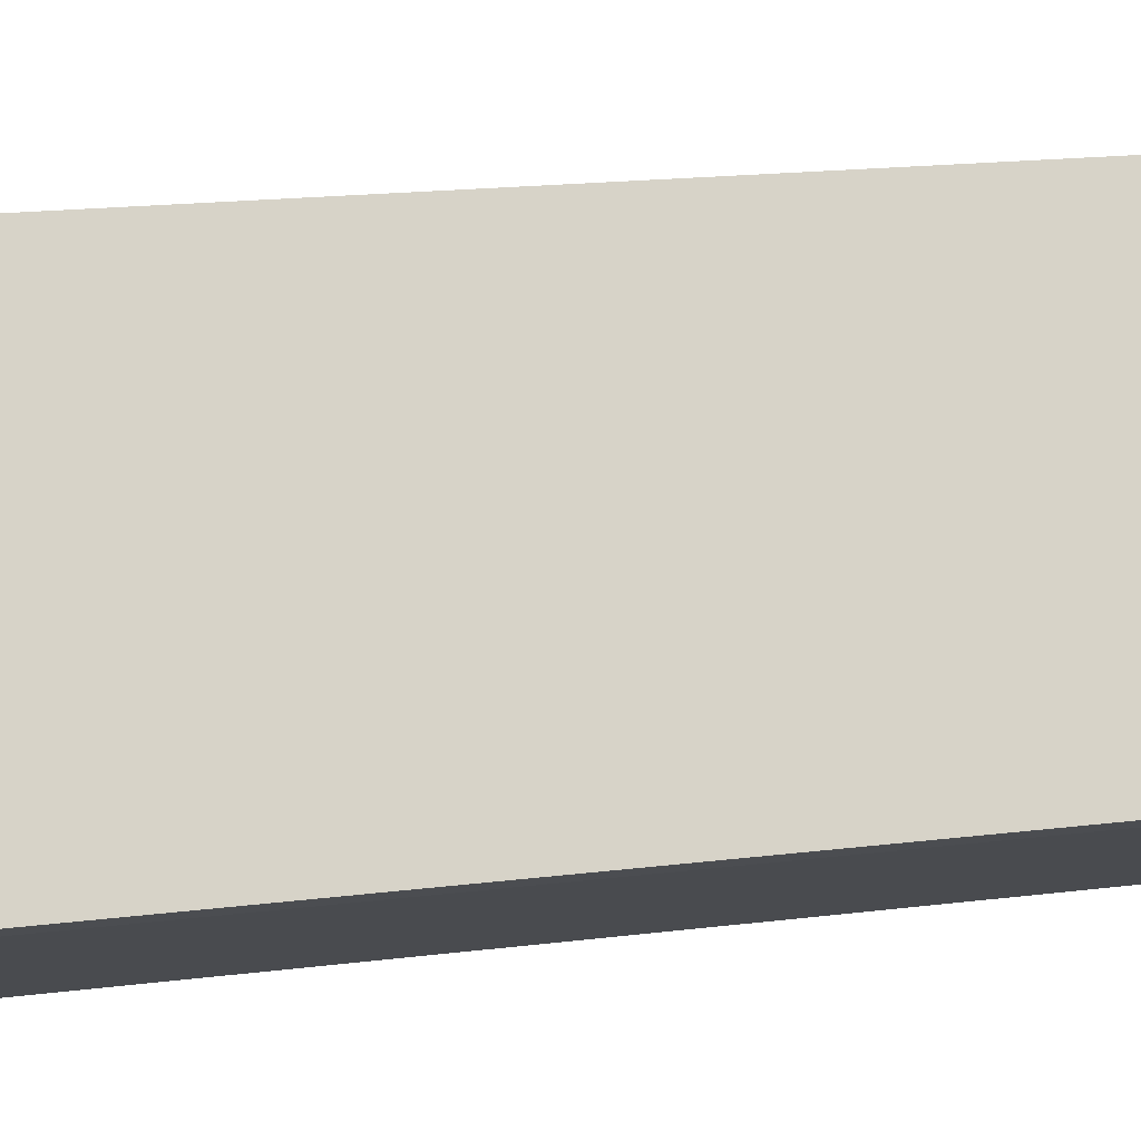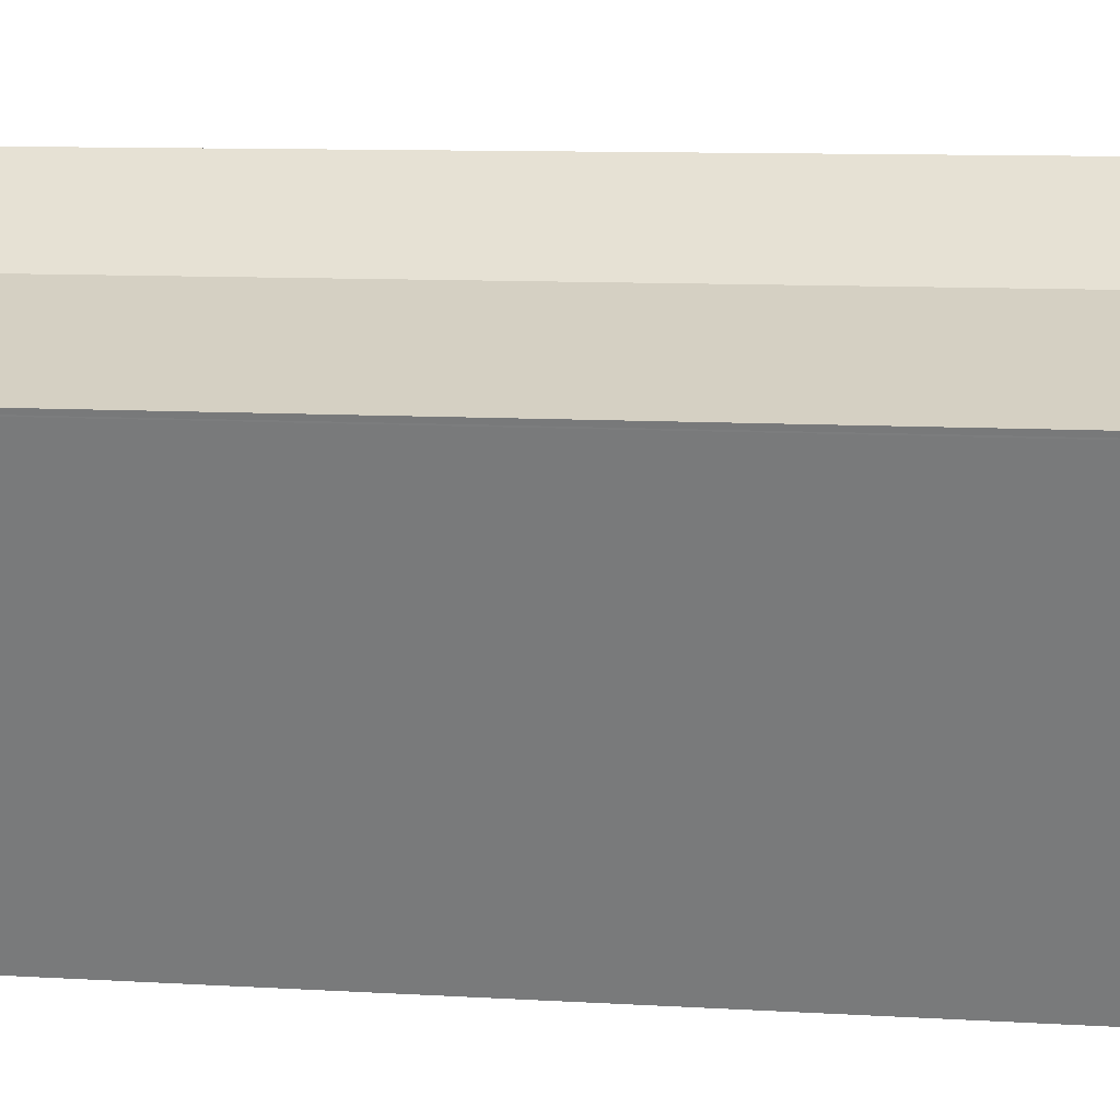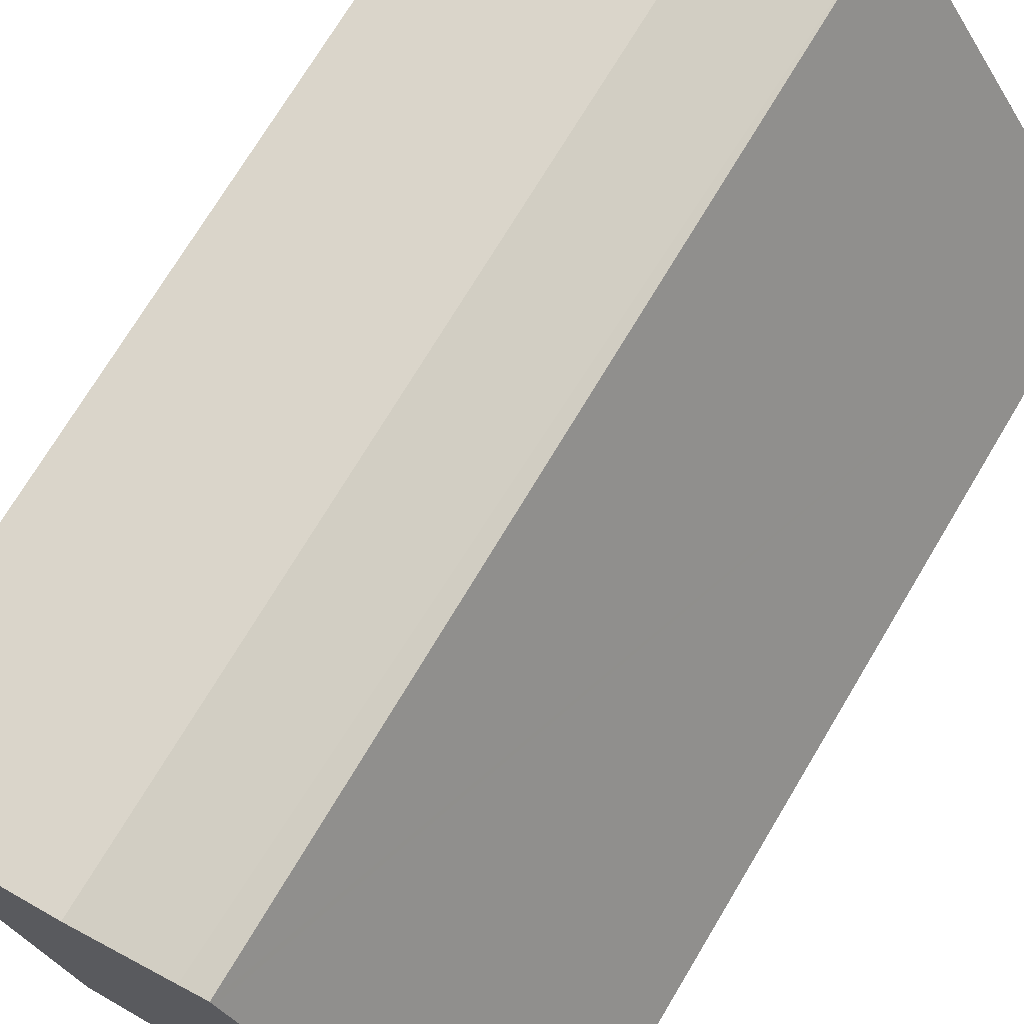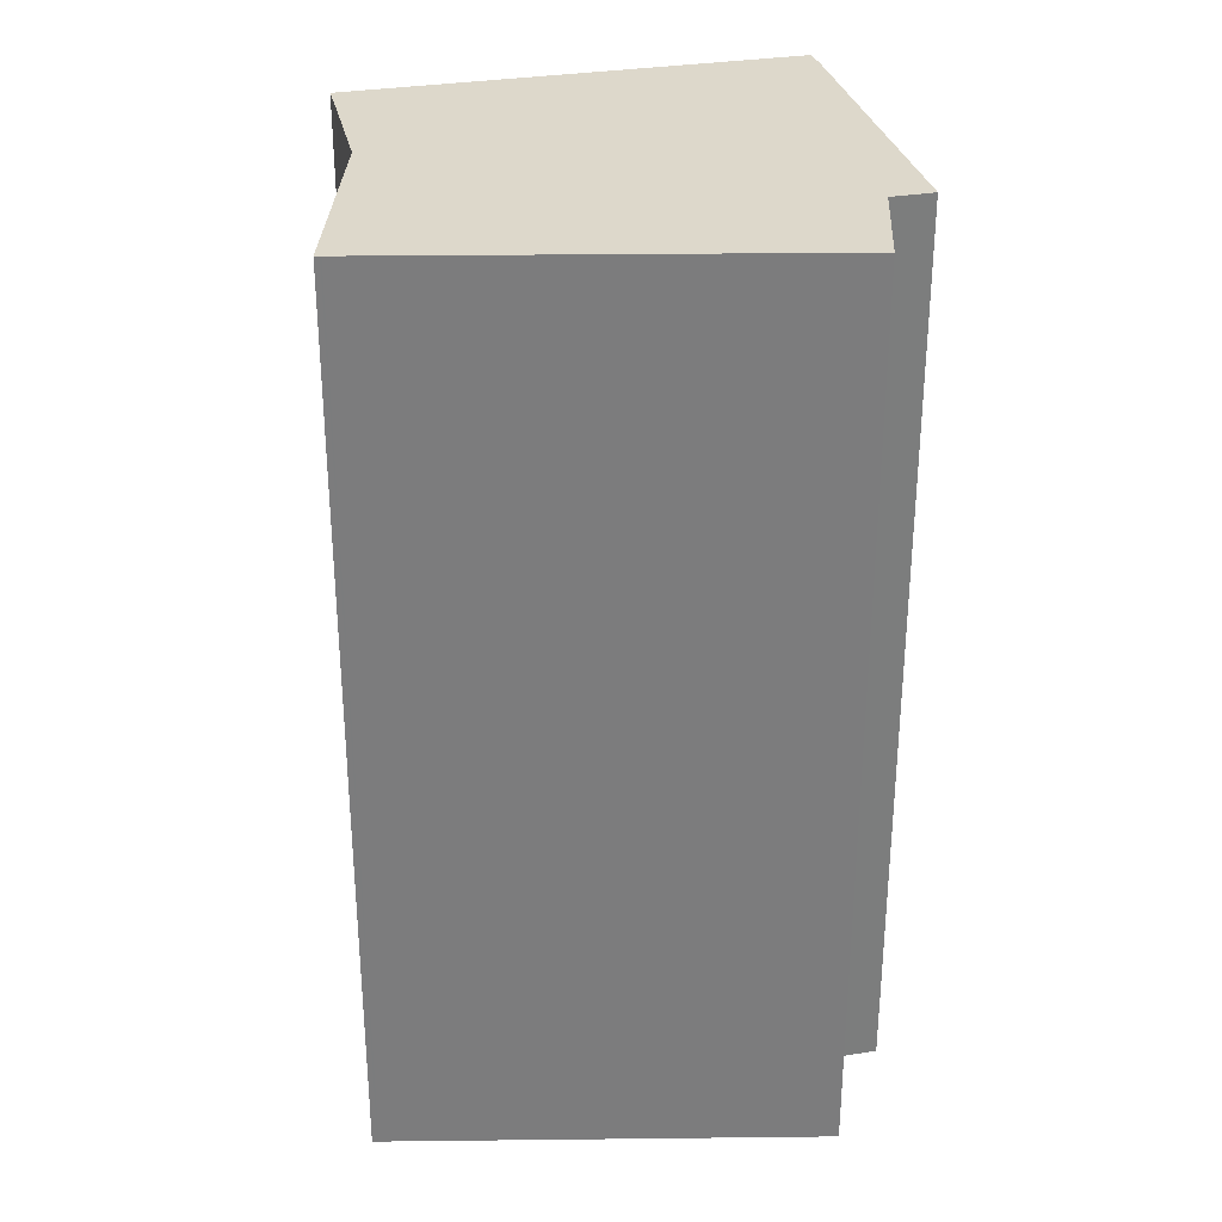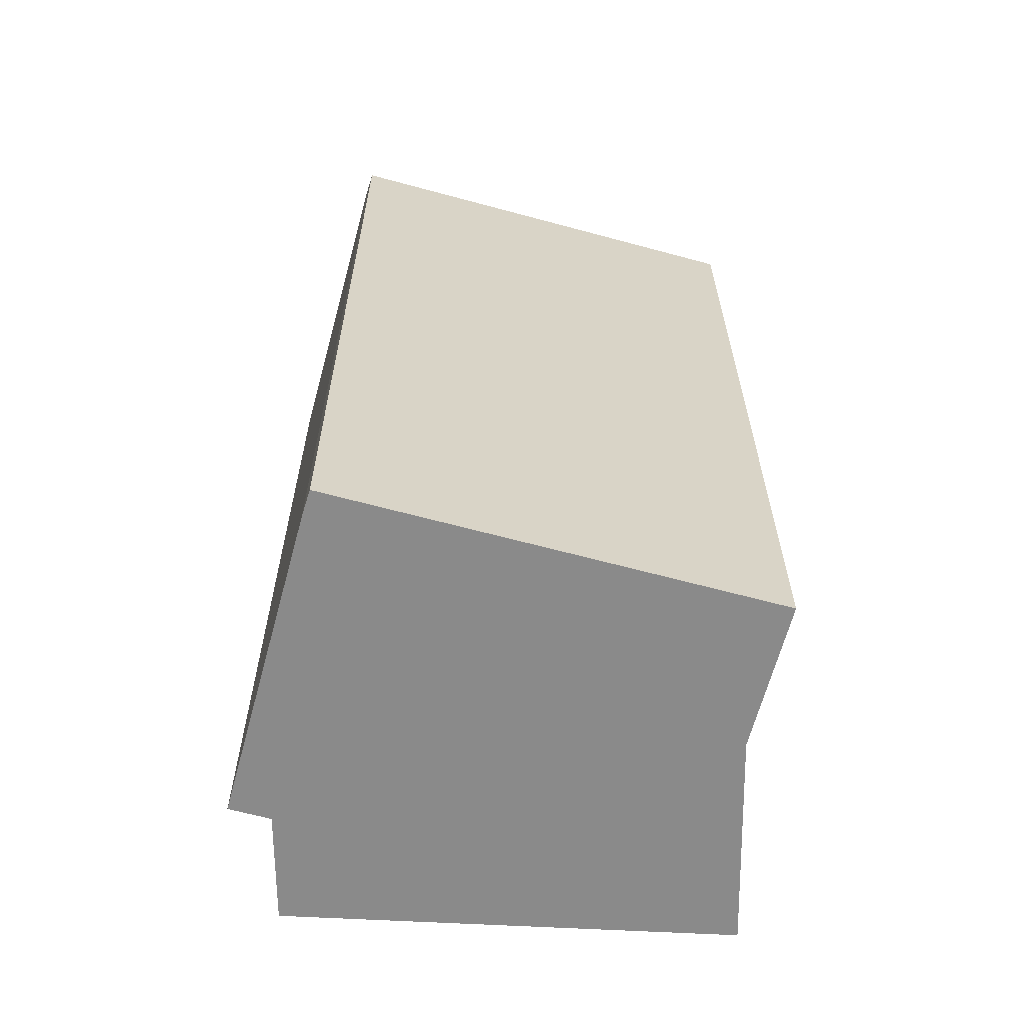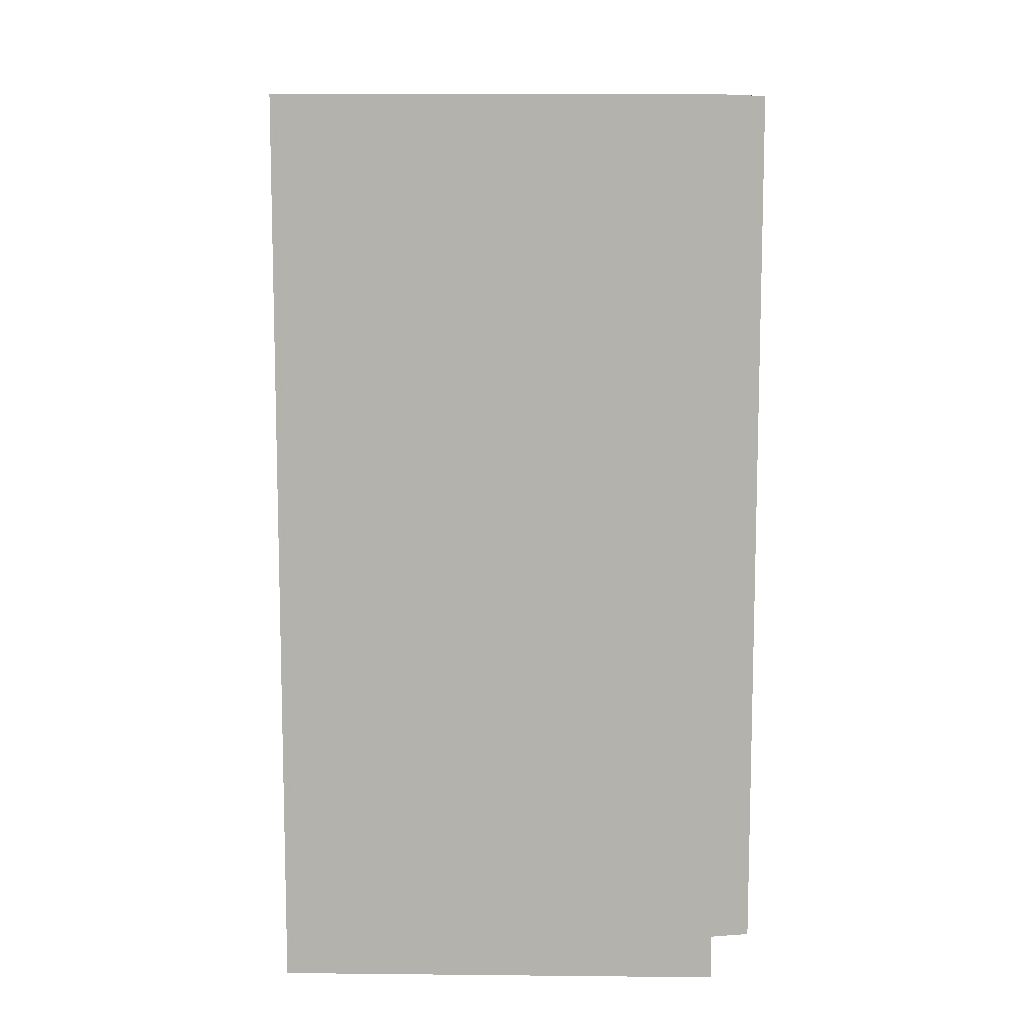
<metadata>
{"format":"obj","ext":"obj","renderer":"f3d","projection":"perspective","resolution":1024,"background":"white","views":[{"elev":19.2,"azim":-103.0,"up":"+Z"},{"elev":10.3,"azim":98.5,"up":"+Z"},{"elev":72.7,"azim":-149.1,"up":"+Z"},{"elev":31.3,"azim":109.4,"up":"+Y"},{"elev":-63.6,"azim":-72.7,"up":"+Y"},{"elev":10.4,"azim":111.8,"up":"+Y"}]}
</metadata>
<code>
v  11.96 30.05 -5.462
v  17.2 30.05 2.729
v  13.95 30.05 -6.058
v  18.98 30.05 7.548
v  19 30.05 7.588
v  19.06 30.05 7.742
v  12.13 30.05 9.82
v  10.38 30.05 -4.991
v  9.618 30.05 -6.172
v  0.812 30.05 -0.557
v  8.824 30.05 11.87
v  8.755 30.05 11.91
v  8.513 30.05 12.07
v  7.955 30.05 12.42
v  7.855 30.05 12.26
v  0 30.05 1.84e-15
v  0.729 30.05 -0.504
v  13.95 3.709e-16 -6.058
v  10.38 3.056e-16 -4.991
v  11.96 3.345e-16 -5.462
v  9.618 3.779e-16 -6.172
v  0.729 3.086e-17 -0.504
v  0.812 3.411e-17 -0.557
v  0 0 0
v  7.955 -7.605e-16 12.42
v  7.855 -7.509e-16 12.26
v  12.13 -6.013e-16 9.82
v  8.513 -7.388e-16 12.07
v  8.755 -7.294e-16 11.91
v  8.824 -7.267e-16 11.87
v  19.06 -4.741e-16 7.742
v  17.2 -1.671e-16 2.729
v  18.98 -4.622e-16 7.548
v  19 -4.646e-16 7.588
g defaultobject
f 1 2 3
f 2 1 4
f 4 1 5
f 5 1 6
f 6 1 7
f 7 1 8
f 7 8 9
f 7 9 10
f 7 10 11
f 11 10 12
f 12 10 13
f 13 10 14
f 14 10 15
f 15 10 16
f 16 10 17
f 18 1 3
f 1 18 8
f 8 18 19
f 19 18 20
f 19 9 8
f 9 19 21
f 21 10 9
f 10 21 17
f 17 21 22
f 22 21 23
f 22 16 17
f 16 22 24
f 24 15 16
f 15 24 14
f 14 24 25
f 25 24 26
f 25 13 14
f 13 25 12
f 12 25 11
f 11 25 7
f 7 25 27
f 27 25 28
f 27 28 29
f 27 29 30
f 27 6 7
f 6 27 31
f 2 18 3
f 18 2 4
f 18 4 32
f 32 4 33
f 31 5 6
f 5 31 34
f 34 4 5
f 4 34 33
f 27 34 31
f 34 27 33
f 33 27 32
f 32 27 30
f 32 30 18
f 18 30 29
f 18 29 28
f 18 28 25
f 18 25 26
f 18 26 24
f 18 24 20
f 20 24 19
f 19 24 21
f 21 24 23
f 23 24 22

</code>
